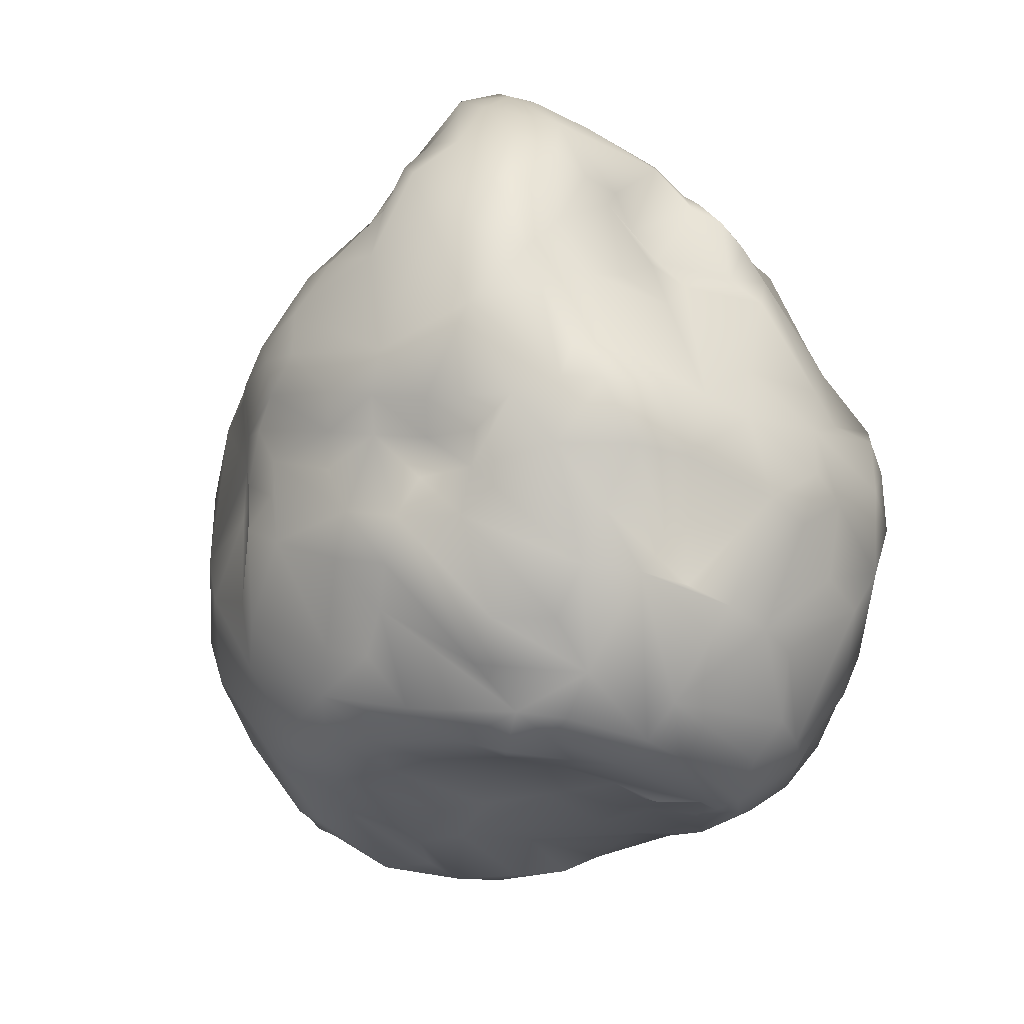
<metadata>
{"format":"obj","ext":"obj","renderer":"f3d","projection":"perspective","resolution":1024,"background":"white","views":[{"elev":22.3,"azim":59.5,"up":"+Z"}]}
</metadata>
<code>
v  -0.6878 0.1302 -0.8468
v  -0.8073 0.0737 -0.8101
v  -0.7948 0.2323 -0.7063
v  -0.4734 0.2357 -0.8003
v  1.003 -0.3625 -0.0725
v  0.9562 -0.3642 0.3988
v  0.9372 -0.5095 0.1369
v  0.9326 -0.5694 0.0166
v  -0.3764 0.7481 0.3057
v  -0.0695 0.7701 0.3353
v  -0.3282 0.6612 -0.0063
v  -0.0287 -0.3409 1.32
v  -0.1829 -0.1662 1.363
v  -0.2614 -0.2104 1.333
v  -0.2255 -0.3201 1.264
v  -0.131 -0.0896 -1.041
v  0.0172 -0.1822 -1.018
v  0.1239 -0.3052 -0.964
v  -0.165 -0.3124 -1.039
v  -0.7122 -0.825 -0.0544
v  -0.7205 -0.7374 0.3134
v  -0.8621 -0.6497 0.0912
v  -0.907 -0.6476 -0.4841
v  0.9374 0.0631 0.5104
v  0.9585 0.1549 0.421
v  0.8794 0.2527 0.5216
v  0.8119 0.067 0.6966
v  0.0121 -0.0399 1.339
v  0.054 0.2606 1.177
v  -0.0318 0.0835 1.301
v  0.4532 0.5641 -0.292
v  0.4348 0.4723 -0.4342
v  0.2113 0.5087 -0.4095
v  0.198 0.6334 -0.0809
v  0.52 -0.196 -0.5976
v  0.2816 -0.5237 -0.665
v  0.3334 -0.3256 -0.7077
v  0.4233 -0.02 -0.7344
v  -1.024 -0.4419 -0.2465
v  -0.4796 0.6867 0.6274
v  -0.5959 0.5961 0.587
v  -0.5621 0.5672 0.7356
v  -0.4407 0.6366 0.7782
v  0.1153 -1.005 0.3119
v  0.365 -0.9828 0.0853
v  0.3839 -0.9588 0.3532
v  0.0475 -1.013 -0.3773
v  0.1966 -0.9863 -0.3695
v  0.2068 -1.037 -0.2235
v  0.0428 -1.069 -0.2265
v  -0.5344 -0.8497 0.402
v  -0.5932 -0.8756 0.1757
v  0.3726 -0.9184 0.4756
v  0.3101 -0.7973 0.6493
v  0.2103 -0.889 0.5343
v  -0.0149 -0.9448 0.4941
v  0.6643 0.1729 0.7612
v  0.7575 0.3318 0.5892
v  0.6447 0.4179 0.6502
v  0.4228 0.3818 0.8572
v  0.5561 0.7065 0.3241
v  -0.499 -0.3563 0.9522
v  -0.4289 -0.2579 1.098
v  -0.6474 -0.1752 0.8605
v  -0.6169 -0.2923 0.7992
v  -0.9699 0.3501 0.7523
v  -1.01 0.2446 0.6264
v  -1.008 0.1541 0.6514
v  -0.9842 0.1592 0.7973
v  -0.2961 -1.014 -0.2832
v  -0.9732 0.1522 -0.6192
v  -0.8602 -0.153 -0.8537
v  -0.252 0.5876 -0.292
v  -0.7212 0.4456 -0.46
v  -0.5871 0.397 -0.5756
v  -0.4781 0.3945 1.046
v  -0.3214 0.4304 1.086
v  -0.3552 0.461 0.9607
v  -0.4951 0.4811 0.9665
v  0.086 0.5392 0.891
v  0.342 0.6138 0.661
v  0.0913 0.6538 0.8047
v  0.8685 -0.1649 0.6498
v  0.9867 -0.2387 0.3441
v  0.2525 -0.7443 0.8605
v  0.2942 -0.7937 0.757
v  0.4335 -0.7051 0.7767
v  0.4036 -0.5577 1.007
v  -0.7927 0.4108 -0.3488
v  -1.067 0.2447 -0.2857
v  -1.021 0.3603 -0.1569
v  -0.8557 0.4314 0.8595
v  -0.9465 0.4173 0.5772
v  -0.9061 0.3544 0.8877
v  -0.0657 0.3384 1.147
v  -0.9253 0.1736 0.9298
v  -0.9824 0.057 0.6749
v  -0.8344 0.0116 0.7986
v  0.9277 0.3708 0.1042
v  1.063 -0.0365 0.1979
v  1.049 0.0536 0.1045
v  1.02 0.1174 -0.196
v  1.016 -0.2636 -0.1422
v  0.9406 -0.3971 -0.1672
v  0.9418 -0.138 -0.3467
v  0.4884 -0.5409 -0.3513
v  0.3615 -0.4945 -0.529
v  0.4991 -0.3613 -0.471
v  0.1598 -0.8727 -0.4771
v  0.1376 -0.7873 -0.601
v  0.2078 -0.6264 -0.6944
v  0.3321 -0.922 -0.3463
v  -0.307 -0.7027 -0.795
v  -0.1472 -0.4996 -0.9306
v  -0.0444 -0.5307 -0.9329
v  -0.5546 -0.7266 -0.682
v  -0.5146 -0.5163 -0.9126
v  -0.3968 -0.5626 -0.9214
v  -0.4216 -0.6606 -0.7994
v  -0.2224 -0.5531 1.025
v  -0.3774 -0.3078 1.169
v  -0.3369 -0.4193 1.058
v  -0.1385 -0.9283 0.5411
v  0.1811 -0.8675 0.6302
v  -0.1068 -0.9032 0.6507
v  -0.206 -0.9308 0.5014
v  0.7957 0.1368 -0.523
v  0.5769 0.125 -0.6968
v  0.4663 0.2546 -0.7682
v  0.6793 0.2491 -0.5374
v  1.034 -0.0323 -0.2046
v  0.972 -0.0356 -0.3583
v  1.043 0.0473 -0.1026
v  -0.9874 -0.372 -0.522
v  -1.133 -0.1401 -0.3492
v  -1.087 -0.1304 -0.4868
v  -0.9189 -0.0092 0.4193
v  -0.9807 -0.0463 0.3077
v  -0.8925 -0.1038 0.319
v  -0.8144 -0.183 0.444
v  0.6236 -0.5559 0.8208
v  0.665 -0.4311 0.8578
v  0.8913 -0.5786 0.2892
v  0.907 -0.5139 0.4344
v  0.6427 -0.7197 0.5201
v  0.8002 -0.7207 0.2889
v  0.2565 -0.4602 1.176
v  0.1562 -0.5346 1.156
v  0.3194 -0.2291 1.163
v  0.2454 -0.0222 1.158
v  0.1979 -0.0671 1.235
v  0.1537 -0.1382 1.301
v  -0.9416 -0.1288 0.2086
v  -0.8479 -0.4234 0.1889
v  -0.7745 -0.2675 0.4291
v  -0.5829 -0.7845 0.4599
v  -0.5624 -0.6841 0.4731
v  -0.6562 -0.676 0.4445
v  0.6409 -0.8882 0.0016
v  0.5084 -0.8934 0.239
v  0.5064 -0.9329 0.1097
v  0.3586 -1.001 -0.0554
v  0.5524 -0.7708 -0.2224
v  0.4442 -0.8373 -0.289
v  -1.149 0.0463 -0.0872
v  -1.121 0.0854 -0.2251
v  -1.164 -0.0224 -0.3013
v  -1.11 0.3086 -0.0432
v  -1.136 0.3438 0.0706
v  0.4135 0.1201 -0.7887
v  0.1811 0.4 -0.6437
v  0.0065 0.3794 -0.587
v  -0.0031 0.4461 -0.5004
v  -0.8036 -0.7345 -0.5224
v  -0.6763 -0.7616 -0.5335
v  -0.5486 -0.8294 -0.393
v  -0.6728 -0.7094 -0.6927
v  -0.5713 -0.3378 -0.936
v  -0.3005 0.0988 1.263
v  -0.1362 0.2383 1.191
v  -0.4542 0.109 1.19
v  -0.6316 0.4465 0.9243
v  0.0892 -1.077 0.067
v  0.0652 -1.077 -0.0756
v  -0.2055 -0.9292 0.3207
v  -0.2542 -0.9359 0.2341
v  -0.0525 -1.041 0.0719
v  -0.0047 -1.033 0.3081
v  0.7187 0.5888 0.0377
v  0.7519 0.6136 0.2307
v  0.3203 0.465 0.8802
v  0.4078 0.6261 0.5936
v  -1.118 0.3516 0.1841
v  -1.09 0.3937 0.3001
v  -0.9604 0.4409 0.0021
v  -1.123 0.1004 0.2636
v  -1.103 0.2188 0.3567
v  -1.137 0.312 0.3422
v  -1.19 0.263 0.0827
v  -0.2666 0.0104 -0.9958
v  -0.0324 0.0448 -0.9672
v  -0.402 -0.2649 -1.032
v  0.1504 0.2492 -0.7718
v  -0.2123 -0.2438 -1.054
v  -0.6118 -0.1711 -0.9318
v  -0.4357 -0.0877 -0.9839
v  -0.71 -0.4073 -0.833
v  0.8487 -0.3192 0.7075
v  0.7852 -0.198 0.8335
v  0.736 -0.3466 0.8576
v  0.7252 -0.4814 0.7005
v  0.6403 -0.2562 0.9125
v  0.4489 0.0465 0.9142
v  0.4722 -0.2213 1.05
v  -1.076 -0.0267 -0.5254
v  -0.9112 -0.2848 -0.7964
v  -0.7627 -0.5488 -0.7987
v  -0.2211 0.775 0.4887
v  -0.0763 0.7784 0.4965
v  0.06 0.7709 0.501
v  0.0676 0.7725 0.3508
v  -0.1538 -0.7983 0.86
v  0.0276 -0.6502 1.049
v  -0.157 -0.678 0.9892
v  -0.2559 -0.7052 0.921
v  -1.023 0.1486 0.5065
v  -0.9492 -0.0374 0.5521
v  -0.5555 -0.4881 0.6042
v  -0.5226 0.7072 0.2894
v  -0.5107 0.7114 0.4624
v  -0.7959 0.6123 0.2334
v  -0.8884 0.5311 0.0358
v  -0.9337 0.511 0.3683
v  -0.7896 0.6021 0.4084
v  0.7713 -0.0447 0.7647
v  0.3543 0.164 0.9221
v  0.1618 0.0542 1.16
v  -1.016 -0.4316 -0.0851
v  -0.914 -0.4863 0.0931
v  -0.9947 -0.274 0.0213
v  -1.068 -0.2136 -0.1088
v  -1.106 -0.0188 -0.0566
v  0.0196 0.2486 -0.7358
v  -0.5532 -0.5849 0.5221
v  -0.5172 -0.7998 0.5214
v  -0.4579 -0.6504 0.6473
v  0.4492 0.3264 -0.6877
v  0.3452 0.3703 -0.681
v  0.622 0.379 -0.4424
v  0.8849 0.2955 -0.2707
v  0.8895 0.3788 -0.1736
v  0.7161 -0.7707 -0.0929
v  0.4746 -0.9132 -0.1621
v  -0.7032 0.2269 1.062
v  -0.2958 0.3265 1.156
v  -0.6464 0.3111 1.037
v  -0.9341 0.2645 0.9137
v  0.0901 -0.5258 -0.8555
v  0.0832 -0.4311 -0.941
v  0.2415 -0.1433 -0.9206
v  0.2437 -0.3138 -0.8819
v  -0.5125 0.0138 1.155
v  -0.3495 -0.0252 1.353
v  -0.5382 -0.8892 -0.2685
v  -0.3828 -0.9936 0.0602
v  -0.3011 -0.898 0.3617
v  1.034 -0.3015 0.0375
v  1.034 -0.1332 0.2784
v  -1.144 0.056 -0.3378
v  0.7527 -0.4873 -0.2254
v  0.768 -0.3102 -0.3227
v  0.7047 -0.1461 -0.4824
v  -0.3388 0.7217 0.6456
v  -0.0657 0.732 0.6588
v  -0.1694 0.6539 0.7939
v  -0.0275 0.5589 0.9098
v  -1.149 0.0783 0.1365
v  -1.061 0.029 0.0408
v  -0.9956 -0.05 0.0629
v  0.0405 -0.6522 -0.8566
v  0.0444 -0.8571 -0.6444
v  -0.0817 -0.8723 -0.6617
v  -0.0754 -0.7614 -0.7748
v  -0.3461 -0.8987 -0.5514
v  -0.1969 -0.76 -0.8079
v  -0.4181 0.46 -0.4002
v  -0.4043 0.3939 -0.5147
v  -0.7592 0.5687 -0.0836
v  -0.6082 0.5376 -0.1909
v  -0.5923 0.512 -0.3256
v  0.8487 -0.4106 0.5488
v  0.6184 -0.6731 0.6369
v  0.0261 -0.2046 1.34
v  0.2073 -0.2887 1.265
v  0.3946 -0.3716 1.129
v  -0.4063 -0.1069 1.324
v  -0.6403 -0.0183 -0.8969
v  -0.7825 -0.0565 -0.8816
v  -0.7122 -0.1182 -0.9312
v  0.0932 0.3329 1.098
v  0.0001 0.3894 1.054
v  -0.1004 -0.9843 0.3999
v  -0.3248 -0.7 0.8217
v  -0.4252 -0.6353 0.7564
v  -0.4676 -0.6842 0.6987
v  -0.4524 -0.8087 0.5795
v  0.8597 -0.6807 0.0329
v  0.7754 -0.7564 0.1542
v  -0.3784 0.3667 -0.6441
v  -0.3047 0.1263 -0.9034
v  -0.2602 0.2095 -0.7663
v  -0.0939 0.2102 -0.8363
v  -0.8941 -0.5811 -0.6402
v  -0.8744 -0.4877 -0.7712
v  -0.7952 -0.6615 -0.6771
v  -1.06 0.3317 0.4672
v  -0.9891 0.3328 0.6013
v  -1.043 0.4462 0.4401
v  -0.7402 -0.6603 0.3883
v  -0.6775 -0.3627 0.5481
v  -0.7781 -0.456 0.4437
v  -0.8842 -0.57 0.2004
v  -1.032 0.1667 -0.3933
v  -0.8804 0.3375 -0.3848
v  -0.8155 0.4146 -0.4457
v  -1.125 0.0142 -0.4422
v  -1.075 0.1095 -0.3555
v  -1.042 0.0922 -0.506
v  0.4654 -0.7442 0.5676
v  0.5133 -0.8424 0.4963
v  -0.7537 -0.274 0.5269
v  -0.7725 -0.1891 0.6623
v  -0.1556 -0.0108 1.359
v  -0.2236 -0.0615 1.373
v  -1.157 0.0603 0.0158
v  -1.19 0.1444 -0.0162
v  -1.185 0.242 -0.0435
v  -1.105 0.1621 -0.259
v  0.6135 -0.3627 0.9229
v  0.3537 0.3195 0.9156
v  0.1893 0.3009 1.085
v  0.2707 0.1245 0.9812
v  -0.8621 0.497 0.5572
v  -0.7403 0.5587 0.5692
v  -0.7774 0.4775 0.8349
v  0.8135 0.4877 -0.1107
v  0.8081 0.3599 -0.3703
v  0.9702 0.1756 -0.29
v  0.9271 -0.0002 -0.4288
v  0.8112 0.251 -0.4686
v  -1.047 -0.3187 -0.3581
v  -0.9559 -0.5294 -0.4361
v  -0.3973 -0.9965 -0.2087
v  -0.2504 -1.04 0.0023
v  -0.3707 -0.9802 -0.3334
v  -0.2834 -0.5803 -0.8799
v  -0.3592 -0.4494 -1.005
v  0.5333 0.7039 0.4412
v  0.1866 0.743 0.4841
v  0.6708 0.6482 0.3713
v  0.6604 0.4946 -0.2838
v  0.0719 0.7231 0.65
v  0.2857 0.4118 0.978
v  0.1826 0.4533 0.9789
v  -0.1662 0.1106 -0.9288
v  0.0246 0.2327 -0.8377
v  0.1178 0.1657 -0.8927
v  0.2109 -0.0036 -0.9272
v  -0.7943 0.3416 0.9861
v  -0.8316 0.265 1.012
v  -0.8535 0.1906 1.012
v  -0.6373 0.0675 1.053
v  0.7477 -0.646 -0.1606
v  0.8285 -0.6942 -0.0943
v  0.8285 -0.4875 -0.1754
v  0.8568 -0.5752 -0.0734
v  0.1115 -0.0345 -0.9825
v  0.0764 0.0813 -0.9638
v  0.603 0.6584 0.4426
v  0.8128 0.5144 0.3924
v  0.907 0.2926 0.2108
v  0.8756 0.4801 0.1726
v  0.8873 0.3267 0.4189
v  0.9386 -0.0856 -0.3886
v  0.8116 -0.0616 -0.4689
v  -0.2913 0.6415 -0.158
v  -0.6325 0.5938 -0.0528
v  -0.0012 -0.9613 0.3982
v  -0.8197 -0.3589 -0.8395
v  -0.9255 -0.3898 -0.6979
v  0.4259 -0.09 1.013
v  0.3785 0.0364 1.012
v  -0.338 -0.8774 0.6012
v  -0.3974 -0.8599 0.5315
v  0.1832 -0.3531 1.261
v  -0.0524 -0.472 1.241
v  -0.4549 -0.5676 0.7216
v  -0.8847 -0.3335 0.1411
v  -0.8318 -0.3752 0.2897
v  -0.0132 0.4554 0.9736
v  -0.2224 0.4519 0.9582
v  -0.1951 0.3794 1.051
v  0.6671 0.4722 0.5472
v  -0.4694 -0.8661 -0.5567
v  -0.7812 0.5999 0.0701
v  -0.809 0.4353 -0.2252
v  0.4353 -0.7031 0.6639
v  0.1406 -0.8502 0.7276
v  0.465 -0.3746 1.046
v  -0.896 -0.229 0.0998
v  -0.9663 -0.145 0.0944
v  -0.1804 -0.8764 0.7239
v  -0.3363 -0.8202 0.7125
v  -0.8439 -0.1096 0.685
v  -0.396 0.5697 0.9007
v  0.0803 0.4397 0.964
v  -1.16 -0.0618 -0.1468
v  -0.7442 -0.3614 0.4818
v  0.3103 -0.6124 -0.5435
v  0.3511 -0.9865 -0.1999
v  -0.1424 -0.4501 1.234
v  -0.2053 0.4297 -0.4921
v  -0.2631 0.0283 1.341
v  -0.3508 -0.1528 1.344
v  -0.477 -0.3972 -1.01
v  0.2501 0.3562 1.054
v  0.5227 -0.8837 0.3729
v  -0.153 0.3005 -0.6564
v  -0.1547 -0.5298 1.08
v  -0.0646 -0.5585 1.144
v  -0.5136 -0.0979 1.101
v  0.2028 0.082 1.056
v  -0.0328 0.7442 0.191
v  0.2757 0.7285 0.2237
v  0.7804 -0.2267 -0.3855
v  0.8599 -0.132 -0.3701
v  0.8744 -0.232 -0.3544
v  -1.081 -0.2349 -0.222
v  -0.4766 -0.7329 0.6136
v  0.1489 0.3456 1.087
v  -0.7363 -0.196 0.7784
v  0.5733 -0.6368 0.7178
v  -0.0654 -0.8527 0.776
g 12
f 1 2 3 4
f 5 6 7 8
f 9 10 11
f 12 13 14 15
f 16 17 18 19
f 20 21 22 23
f 24 25 26 27
f 28 29 30
f 31 32 33 34
f 35 36 37 38
f 23 22 39
f 40 41 42 43
f 44 45 46
f 47 48 49 50
f 51 21 52
f 53 54 55 56
f 57 58 59 60
f 34 61 31
f 62 63 64 65
f 66 67 68 69
f 50 70 47
f 71 3 2 72
f 34 33 73
f 74 75 4 3
f 76 77 78 79
f 80 81 82
f 24 83 84
f 85 86 87 88
f 89 90 91
f 92 93 66 94
f 29 95 30
f 96 97 98
f 99 100 101 102
f 103 5 104 105
f 106 107 108
f 109 110 111 112
f 113 114 115
f 116 117 118 119
f 120 15 121 122
f 123 124 125 126
f 127 128 129 130
f 131 132 102 133
f 134 135 136
f 137 138 139 140
f 141 142 88 87
f 143 144 145 146
f 88 147 148
f 149 150 151 152
f 139 153 154 155
f 156 157 158
f 159 160 161 162
f 106 163 164 107
f 165 166 167
f 168 169 91 90
f 128 170 129
f 33 171 172 173
f 174 175 176 20
f 177 178 117 116
f 179 30 180 181
f 79 182 76
f 162 45 183 184
f 185 186 187 188
f 189 31 61 190
f 191 59 192
f 193 194 195 169
f 196 197 198 199
f 200 201 16 202
f 203 171 129 170
f 204 202 16
f 205 206 178 207
f 208 209 210 211
f 212 213 214
f 136 215 216 134
f 217 207 178 177
f 218 219 10 9
f 219 220 221 10
f 88 148 85
f 222 223 224 225
f 226 197 137 227
f 65 228 62
f 9 229 230 218
f 231 232 233 234
f 235 57 60 236
f 28 151 237 29
f 238 22 239 240
f 241 238 240 242
f 171 203 243 172
f 225 224 120 122
f 244 157 245 246
f 247 248 32 249
f 102 250 251 99
f 252 159 162 253
f 254 255 256
f 66 257 94
f 258 259 111 110
f 260 261 18 17
f 63 62 122 121
f 262 263 181
f 52 264 265
f 265 266 51 52
f 133 100 267 131
f 6 5 267 268
f 166 269 167
f 72 216 215 71
f 105 104 270 271
f 272 35 38 128
f 218 230 40 273
f 274 275 276
f 137 196 138
f 277 278 279 138
f 280 281 282 283
f 284 285 283 282
f 75 286 287
f 288 289 290 74
f 84 83 208 291
f 144 211 292 145
f 13 293 28
f 294 295 149 152
f 262 296 263
f 206 297 1 200
f 72 298 299
f 191 81 80
f 95 300 301
f 85 148 223 222
f 266 302 126
f 303 304 305 306
f 307 308 160 159
f 75 287 309 4
f 310 4 311 312
f 23 174 20
f 313 314 217 315
f 316 317 93 318
f 197 226 67
f 319 320 321 322
f 323 324 325 71
f 215 326 327 328
f 329 330 145 292
f 54 53 330 329
f 140 155 331 332
f 333 334 28
f 165 335 336
f 165 336 337 338
f 212 214 339
f 147 88 295
f 340 341 342 236
f 343 344 234 233
f 345 182 344 92
f 346 251 250 347
f 348 349 350
f 39 238 351 352
f 353 354 265 264
f 282 47 355 284
f 271 270 106 108
f 356 113 119 118
f 204 357 202
f 358 61 221 359
f 360 190 61
f 347 249 361 346
f 81 359 362
f 273 274 218
f 363 191 80 364
f 365 312 366 367
f 203 170 368 367
f 254 256 369 370
f 254 371 372
f 106 373 163
f 374 373 375 376
f 377 378 367 368
f 260 17 377 368
f 316 318 194 198
f 194 193 199 198
f 360 379 380 190
f 381 99 382 383
f 348 102 132 349
f 349 132 384 385
f 11 386 387 9
f 234 230 229 231
f 36 111 259 261
f 50 184 354 70
f 186 265 354 187
f 345 92 369
f 182 345 369 76
f 44 53 56
f 188 388 302 185
f 216 72 299 389
f 216 390 134
f 213 391 214
f 392 213 236 342
f 161 160 46 45
f 266 126 393 394
f 152 28 293 294
f 147 395 12 396
f 397 62 228
f 303 225 122 304
f 239 154 398 240
f 322 321 399 154
f 114 259 115
f 110 281 280 258
f 255 254 181 180
f 400 401 402 95
f 58 380 379 403
f 359 81 192 358
f 176 175 404
f 264 176 404 353
f 173 73 33
f 386 73 290 387
f 232 405 288 406
f 396 223 148 147
f 407 87 86 54
f 124 54 86 408
f 142 339 409 88
f 246 397 228 244
f 320 319 158 244
f 398 154 153 410
f 411 153 138 279
f 262 181 254 372
f 105 384 132 103
f 393 412 413
f 413 306 394 393
f 414 98 97
f 97 226 227 414
f 100 99 381
f 84 6 268 24
f 83 24 27
f 213 212 235
f 401 400 276 415
f 80 416 364
f 74 89 406 288
f 116 404 175 177
f 174 23 313 315
f 220 219 274 362
f 276 80 82 274
f 135 134 351
f 417 242 165 167
f 196 137 197
f 307 7 308
f 403 59 58
f 418 331 155 321
f 112 111 419 164
f 164 253 420 112
f 214 409 339
f 421 396 12
f 242 411 279
f 335 165 242 278
f 38 37 368
f 309 422 173 172
f 309 311 4
f 90 89 324 323
f 338 337 168 90
f 344 343 92
f 6 84 291 144
f 423 334 333
f 334 423 263 424
f 193 169 199
f 230 234 344 41
f 357 425 202
f 341 340 426
f 95 29 300
f 308 330 427 160
f 160 427 46
f 20 264 52 21
f 51 156 21
f 256 255 76
f 401 78 77 402
f 243 366 312 428
f 367 366 203
f 60 59 191
f 363 426 340
f 370 369 94 257
f 98 372 371 96
f 44 183 45
f 183 44 188 187
f 362 359 220
f 221 220 359
f 286 290 73 422
f 422 287 286
f 209 208 83 235
f 252 307 159
f 270 375 373 106
f 4 310 200 1
f 25 100 381
f 383 26 25 381
f 316 198 197 67
f 317 66 93
f 349 127 350
f 385 272 128 349
f 429 224 430 421
f 134 313 352 351
f 19 18 259 114
f 357 19 114
f 431 372 98 64
f 414 64 98
f 282 281 47
f 149 214 391 150
f 342 432 150 392
f 37 261 260 368
f 37 36 261
f 433 10 221 434
f 154 239 322
f 21 319 322 22
f 227 137 140 332
f 274 273 275
f 42 415 43
f 184 50 49 162
f 162 420 253
f 435 271 35 272
f 436 437 435 272
f 211 210 142 141
f 33 32 248
f 171 33 248 129
f 238 241 438
f 351 438 417 135
f 3 71 325 74
f 74 325 89
f 116 119 113 285
f 115 283 285 113
f 398 410 240
f 153 411 410
f 201 378 377 16
f 285 284 404 116
f 431 296 262 372
f 269 166 338 327
f 90 323 327 338
f 387 405 229
f 304 62 397
f 439 306 305 246
f 437 436 105
f 384 105 436 385
f 199 337 336 196
f 196 336 277
f 196 277 138
f 388 188 44 56
f 126 302 123
f 156 158 319 21
f 416 301 440 364
f 440 300 341 426
f 225 303 413 222
f 232 195 194 233
f 355 353 404
f 354 353 70
f 332 320 228 441
f 414 332 441 64
f 442 141 87 407
f 146 308 7 143
f 144 143 7 6
f 28 152 151
f 315 177 175 174
f 42 344 182 79
f 380 383 382 190
f 382 346 189 190
f 206 202 425 178
f 406 91 195 232
f 346 382 99 251
f 297 298 1
f 62 304 122
f 389 299 205 207
f 121 15 14
f 424 263 296
f 369 92 94
f 412 393 126 125
f 408 86 85 443
f 330 308 146 145
f 376 5 8
f 376 8 307 374
f 297 299 298
f 73 11 433 34
f 34 433 434
f 53 44 46
f 427 330 53 46
f 310 365 201 200
f 130 350 127
f 411 242 240 410
f 66 317 67
f 326 136 135
f 367 378 201 365
f 103 132 131 267
f 29 341 300
f 432 341 29
f 390 313 134
f 108 107 36 35
f 35 271 108
f 212 209 235
f 212 210 209
f 22 322 239
f 219 218 274
f 271 437 105
f 396 430 223
f 421 430 396
f 226 68 67
f 432 342 341
f 77 76 255
f 18 261 259
f 253 164 163 252
f 331 418 320 332
f 418 321 320
f 20 176 264
f 83 27 235
f 59 403 192
f 358 192 403
f 39 22 238
f 157 156 245
f 51 394 245 156
f 111 36 419
f 141 442 292 211
f 409 214 149 295
f 409 295 88
f 387 288 405
f 412 443 222 413
f 85 222 443
f 389 314 390 216
f 207 217 314 389
f 186 185 266 265
f 366 243 203
f 199 169 168 337
f 287 422 309
f 191 363 340 60
f 60 340 236
f 349 128 127
f 406 89 91
f 373 374 252 163
f 307 252 374
f 167 326 135 417
f 15 429 421 12
f 121 296 63
f 121 14 424 296
f 242 417 241
f 438 241 417
f 339 142 210 212
f 284 355 404
f 179 423 333 30
f 333 28 30
f 271 435 437
f 394 51 266
f 169 195 91
f 323 328 327
f 358 403 379
f 379 360 61 358
f 346 361 189
f 200 202 206
f 283 115 280
f 280 115 259
f 293 13 12
f 395 294 293 12
f 172 243 428 309
f 400 416 80 276
f 61 34 434 221
f 74 290 75
f 69 96 257 66
f 96 69 97
f 292 442 407 329
f 329 407 54
f 32 31 361 249
f 31 189 361
f 170 128 38 368
f 432 29 237
f 432 237 150
f 395 147 295 294
f 268 100 25 24
f 153 139 138
f 306 245 394
f 155 399 321
f 155 154 399
f 206 205 297
f 205 299 297
f 315 217 177
f 263 179 181
f 246 305 304 397
f 162 161 45
f 117 425 357 118
f 114 356 118 357
f 326 167 269
f 327 326 269
f 377 17 16
f 23 39 352
f 23 352 313
f 258 280 259
f 413 303 306
f 48 109 112
f 112 420 49 48
f 380 58 383
f 11 73 386
f 102 348 250
f 348 350 250
f 95 180 30
f 95 255 180
f 109 48 47 281
f 5 103 267
f 27 26 58 57
f 235 27 57
f 100 268 267
f 242 279 278
f 124 123 56 55
f 54 124 55
f 376 104 5
f 375 270 104 376
f 388 56 302
f 414 227 332
f 275 43 415 276
f 385 436 272
f 289 387 290
f 288 387 289
f 347 250 350
f 350 130 249 347
f 273 40 43 275
f 95 402 255
f 402 77 255
f 215 136 326
f 213 235 236
f 129 248 247
f 247 249 130 129
f 166 165 338
f 10 433 11
f 15 120 429
f 224 429 120
f 178 425 117
f 184 183 187 354
f 93 92 343
f 343 233 318 93
f 443 412 125 408
f 408 125 124
f 390 314 313
f 228 65 441
f 65 64 441
f 2 1 298
f 72 2 298
f 277 335 278
f 335 277 336
f 344 42 41
f 371 370 257 96
f 323 71 328
f 328 71 215
f 73 173 422
f 301 300 440
f 157 244 158
f 296 431 63
f 64 63 431
f 211 144 291 208
f 70 355 47
f 355 70 353
f 191 192 81
f 244 228 320
f 286 75 290
f 231 229 405
f 232 231 405
f 69 68 97
f 226 97 68
f 107 164 419
f 107 419 36
f 82 81 362
f 274 82 362
f 162 49 420
f 426 363 364 440
f 7 307 8
f 9 387 229
f 238 438 351
f 151 150 237
f 246 245 439
f 245 306 439
f 185 302 266
f 334 13 28
f 424 14 13 334
f 430 224 223
f 312 311 428
f 309 428 311
f 19 204 16
f 357 204 19
f 78 401 415
f 317 316 67
f 423 179 263
f 369 256 76
f 26 383 58
f 416 400 301
f 95 301 400
f 312 365 310
f 371 254 370
f 140 139 155
f 110 109 281
f 114 113 356
f 318 233 194
f 415 42 79 78
f 41 40 230
f 324 89 325
f 102 101 133
f 100 133 101
f 392 150 391
f 213 392 391
f 302 56 123

</code>
